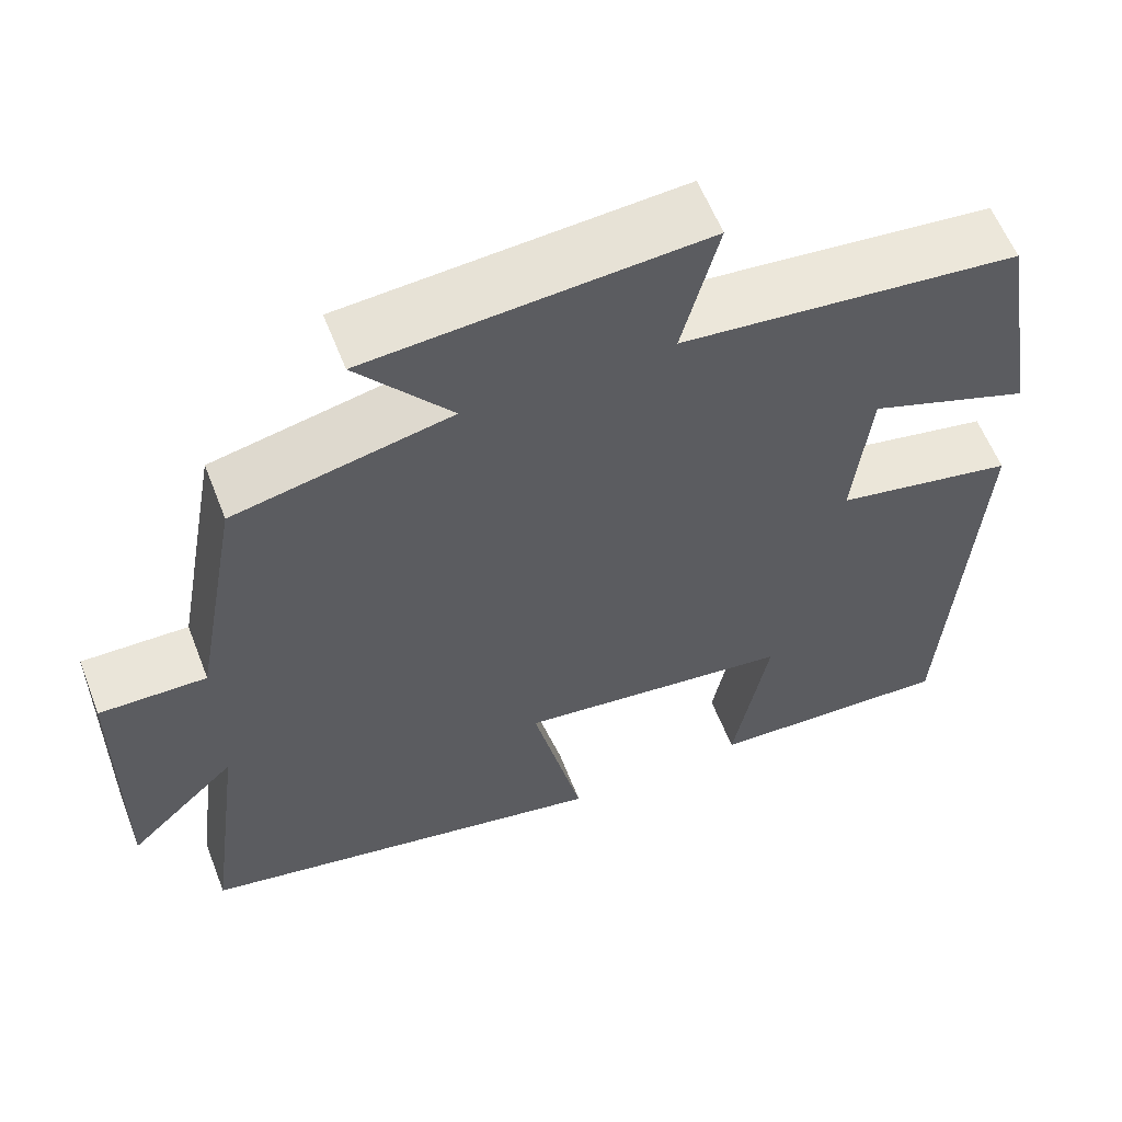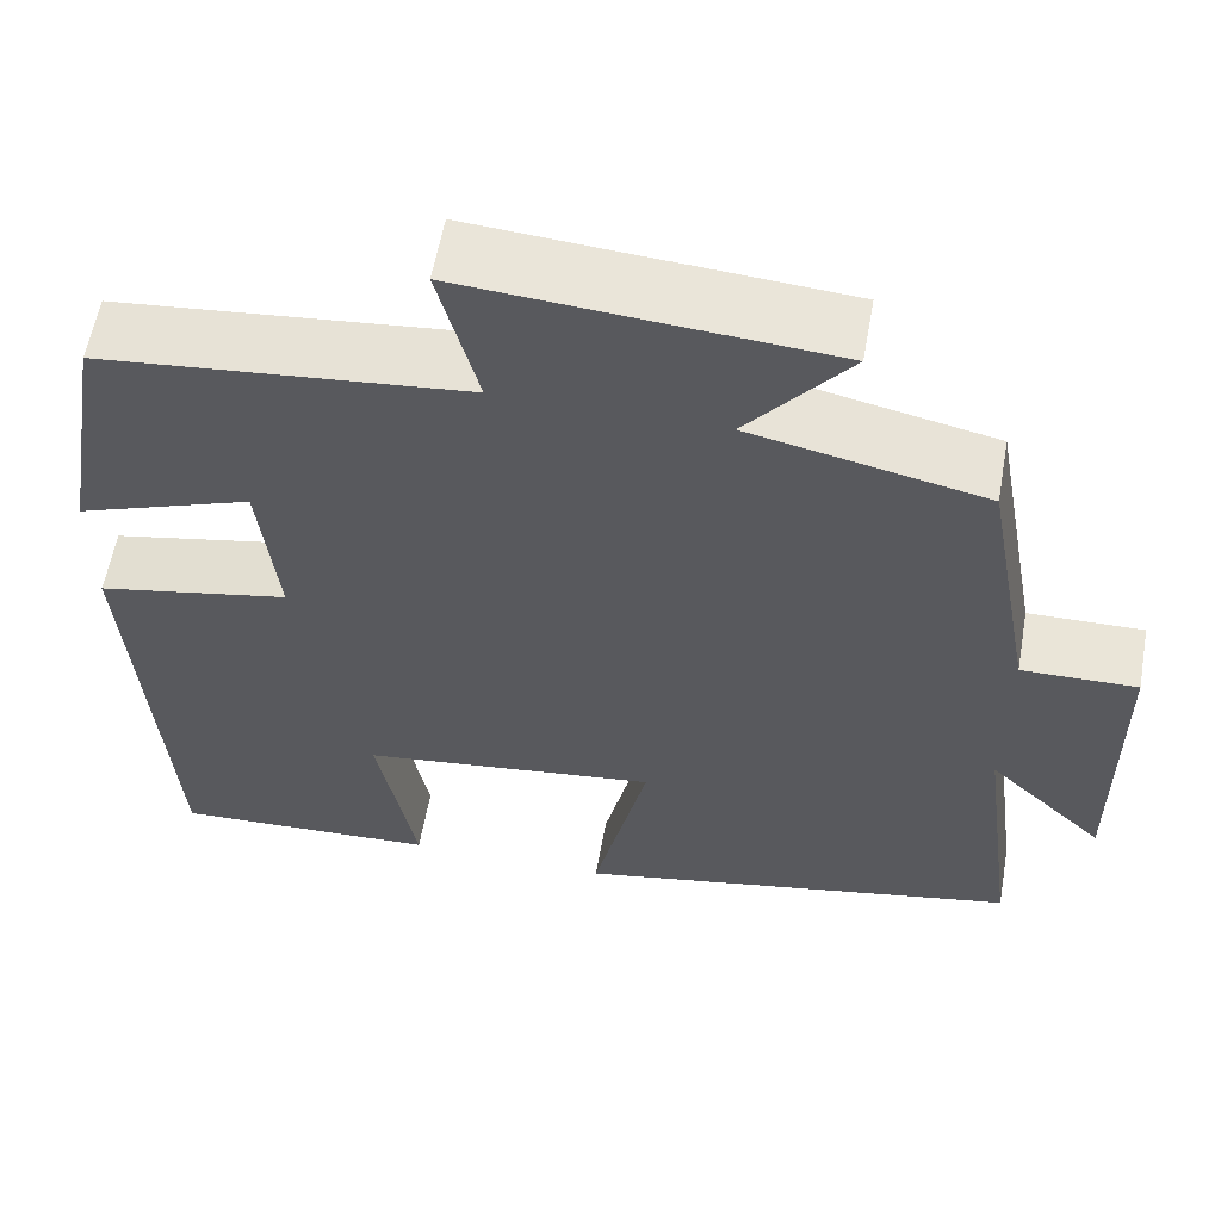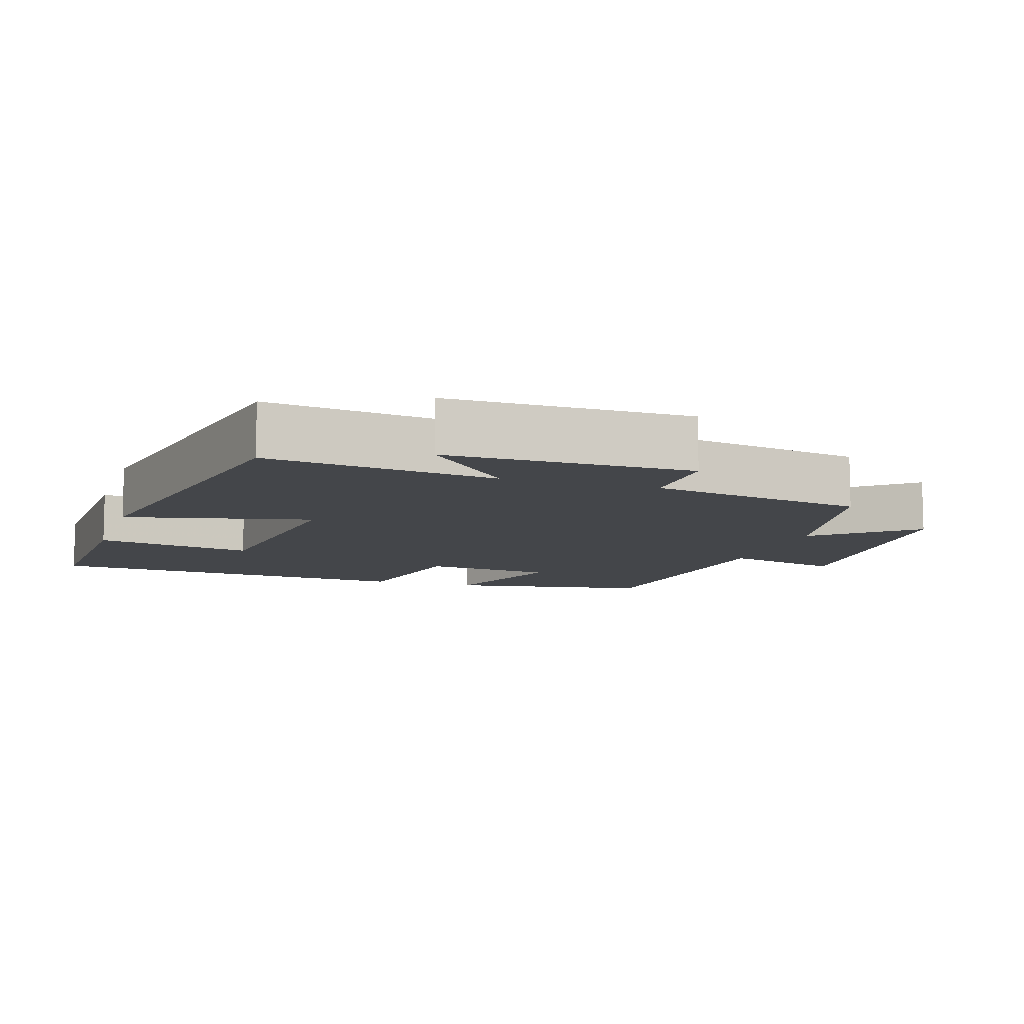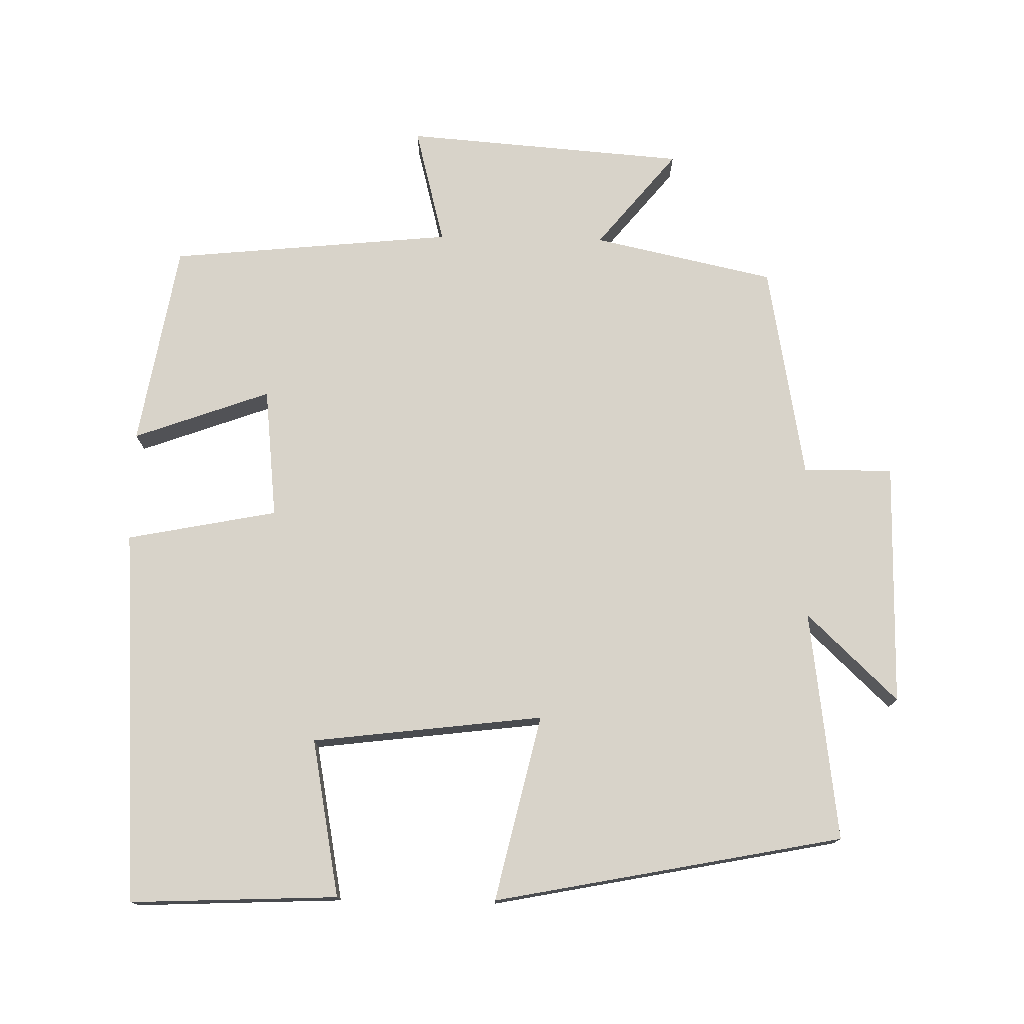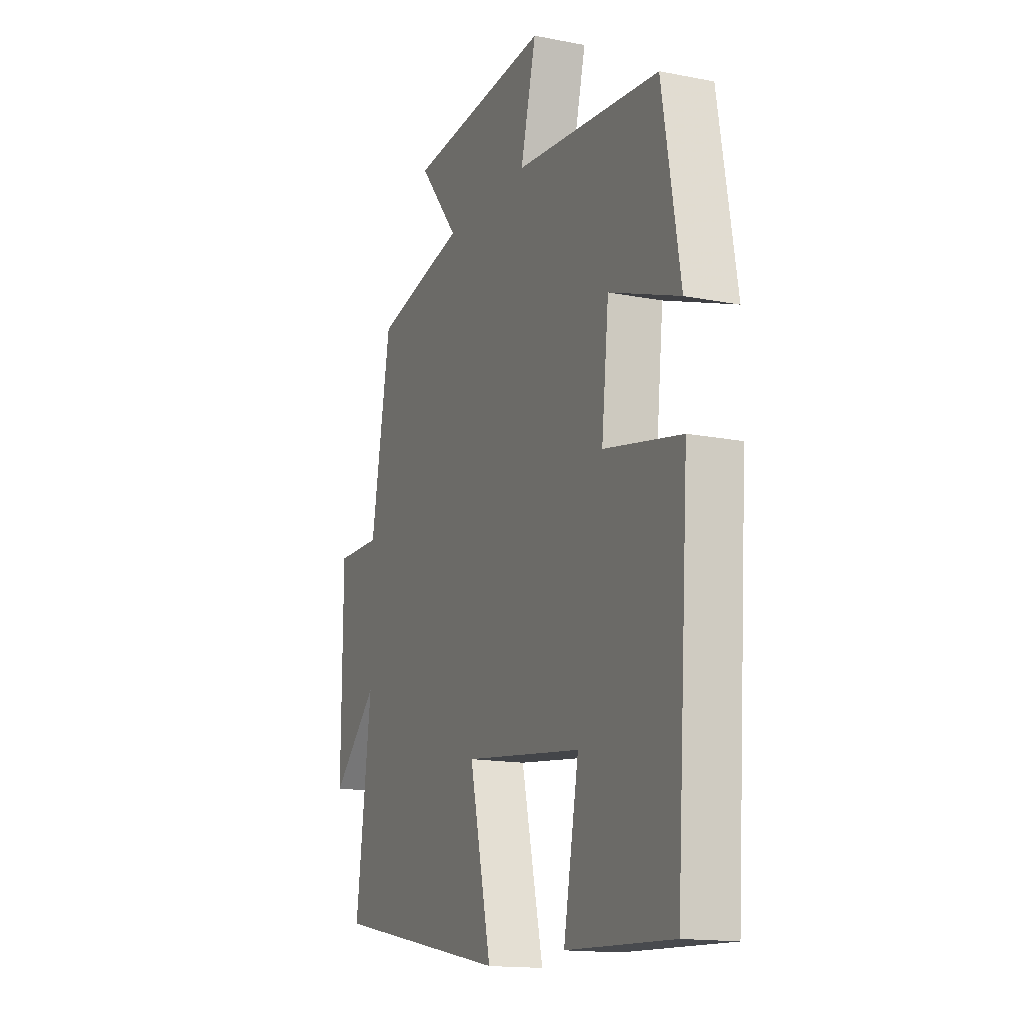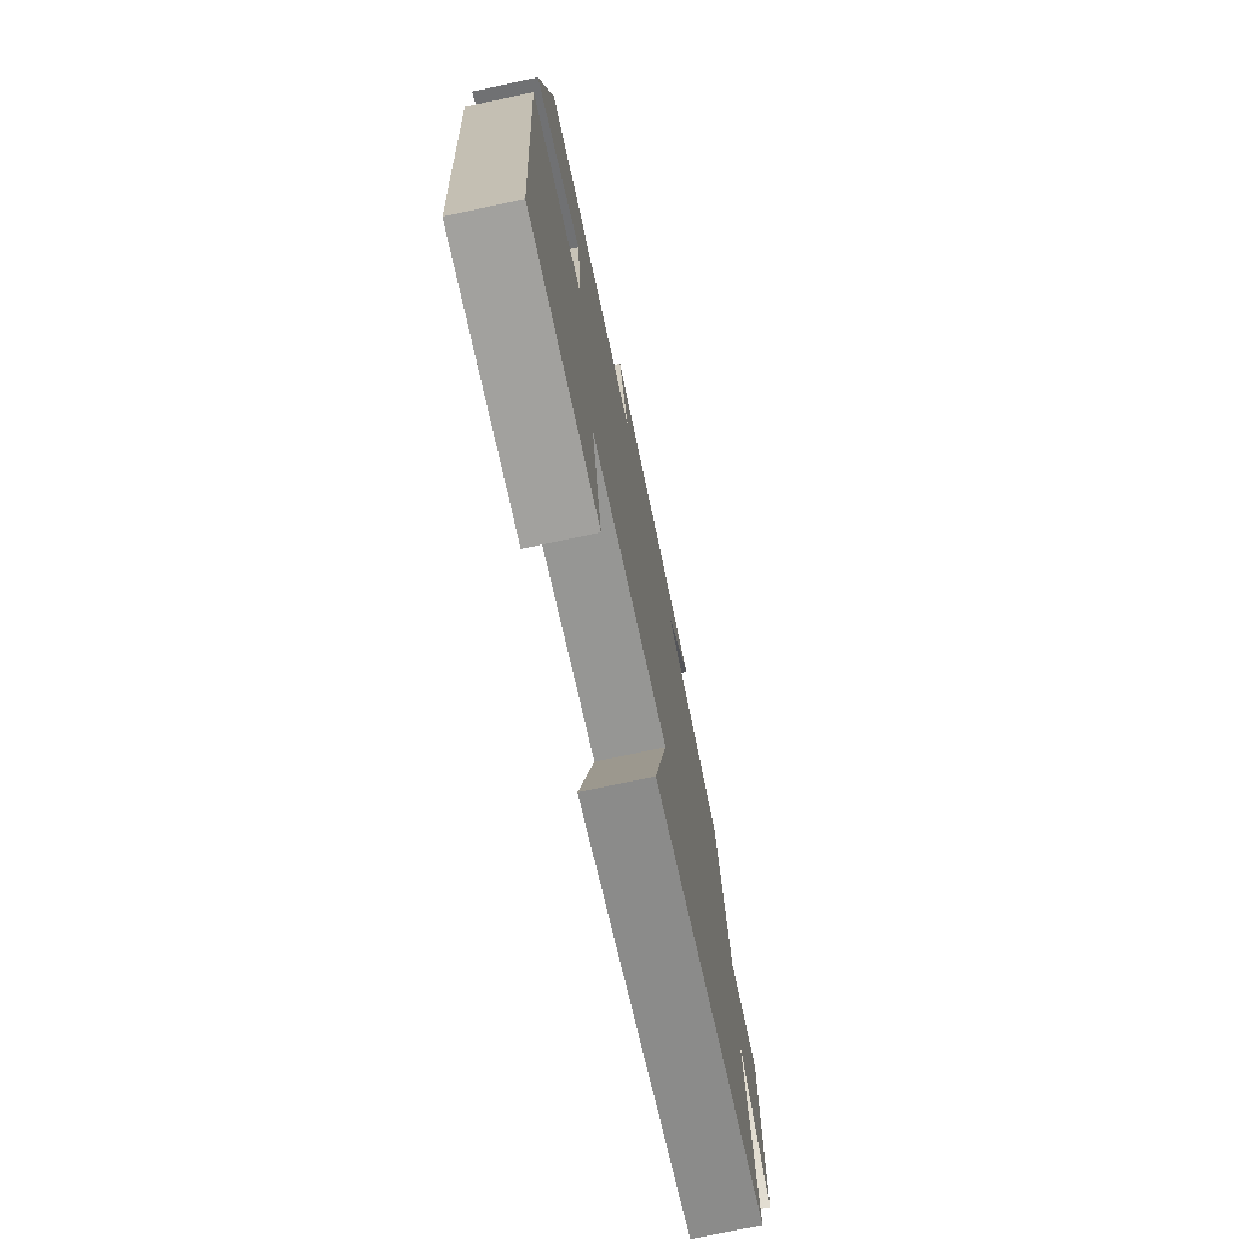
<metadata>
{"format":"obj","ext":"obj","renderer":"f3d","projection":"perspective","resolution":1024,"background":"white","views":[{"elev":59.1,"azim":-21.2,"up":"+Z"},{"elev":58.9,"azim":-169.9,"up":"+Z"},{"elev":-9.6,"azim":-107.7,"up":"+Y"},{"elev":75.9,"azim":-178.8,"up":"+Y"},{"elev":-15.3,"azim":67.3,"up":"+Z"},{"elev":-74.4,"azim":102.2,"up":"+Z"}]}
</metadata>
<code>
v 0.451 0.07 0.46
v 0.5 0.07 0.173
v 0.308 0.07 0.243
v 0.288 0.07 0.059
v 0.5 0.07 0.017
v 0.464 0.07 -0.513
v 0.172 0.07 -0.5
v 0.214 0.07 -0.278
v -0.112 0.07 -0.238
v -0.052 0.07 -0.5
v -0.543 0.07 -0.403
v -0.5 0.07 -0.079
v -0.628 0.07 -0.201
v -0.626 0.07 0.143
v -0.5 0.07 0.141
v -0.445 0.07 0.445
v -0.19 0.07 0.5
v -0.301 0.07 0.636
v 0.095 0.07 0.666
v 0.052 0.07 0.5
v 0.451 0 0.46
v 0.5 0 0.173
v 0.308 0 0.243
v 0.288 0 0.059
v 0.5 0 0.017
v 0.464 0 -0.513
v 0.172 0 -0.5
v 0.214 0 -0.278
v -0.112 0 -0.238
v -0.052 0 -0.5
v -0.543 0 -0.403
v -0.5 0 -0.079
v -0.628 0 -0.201
v -0.626 0 0.143
v -0.5 0 0.141
v -0.445 0 0.445
v -0.19 0 0.5
v -0.301 0 0.636
v 0.095 0 0.666
v 0.052 0 0.5
f 17 18 19 20
f 17 20 1
f 16 17 1
f 15 16 1
f 12 13 14 15
f 12 15 1
f 9 10 11 12
f 8 9 12
f 6 7 8
f 5 6 8
f 4 5 8
f 3 4 8 12
f 1 2 3
f 1 3 12
f 40 39 38 37
f 21 40 37
f 21 37 36
f 21 36 35
f 35 34 33 32
f 21 35 32
f 32 31 30 29
f 32 29 28
f 28 27 26
f 28 26 25
f 28 25 24
f 32 28 24 23
f 23 22 21
f 32 23 21
f 1 21 22 2
f 2 22 23 3
f 3 23 24 4
f 4 24 25 5
f 5 25 26 6
f 6 26 27 7
f 7 27 28 8
f 8 28 29 9
f 9 29 30 10
f 10 30 31 11
f 11 31 32 12
f 12 32 33 13
f 13 33 34 14
f 14 34 35 15
f 15 35 36 16
f 16 36 37 17
f 17 37 38 18
f 18 38 39 19
f 19 39 40 20
f 20 40 21 1

</code>
